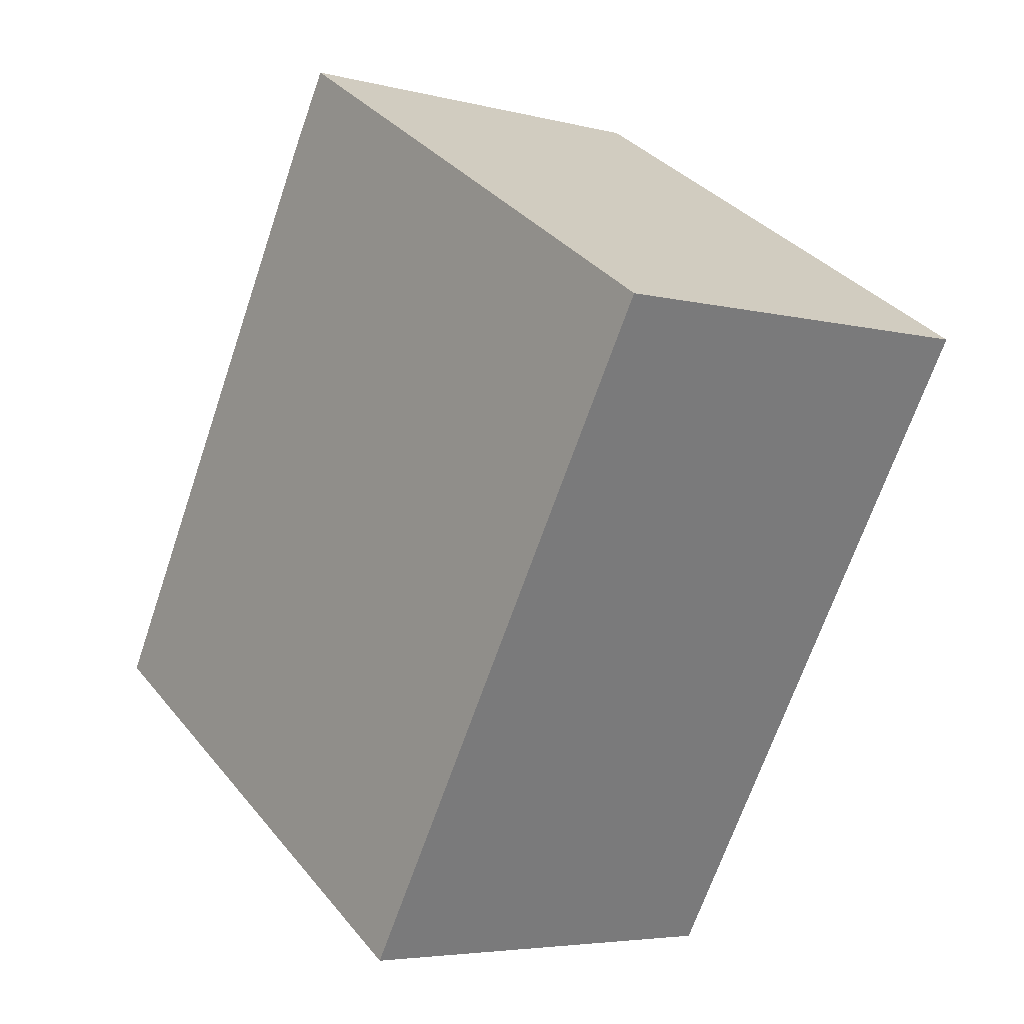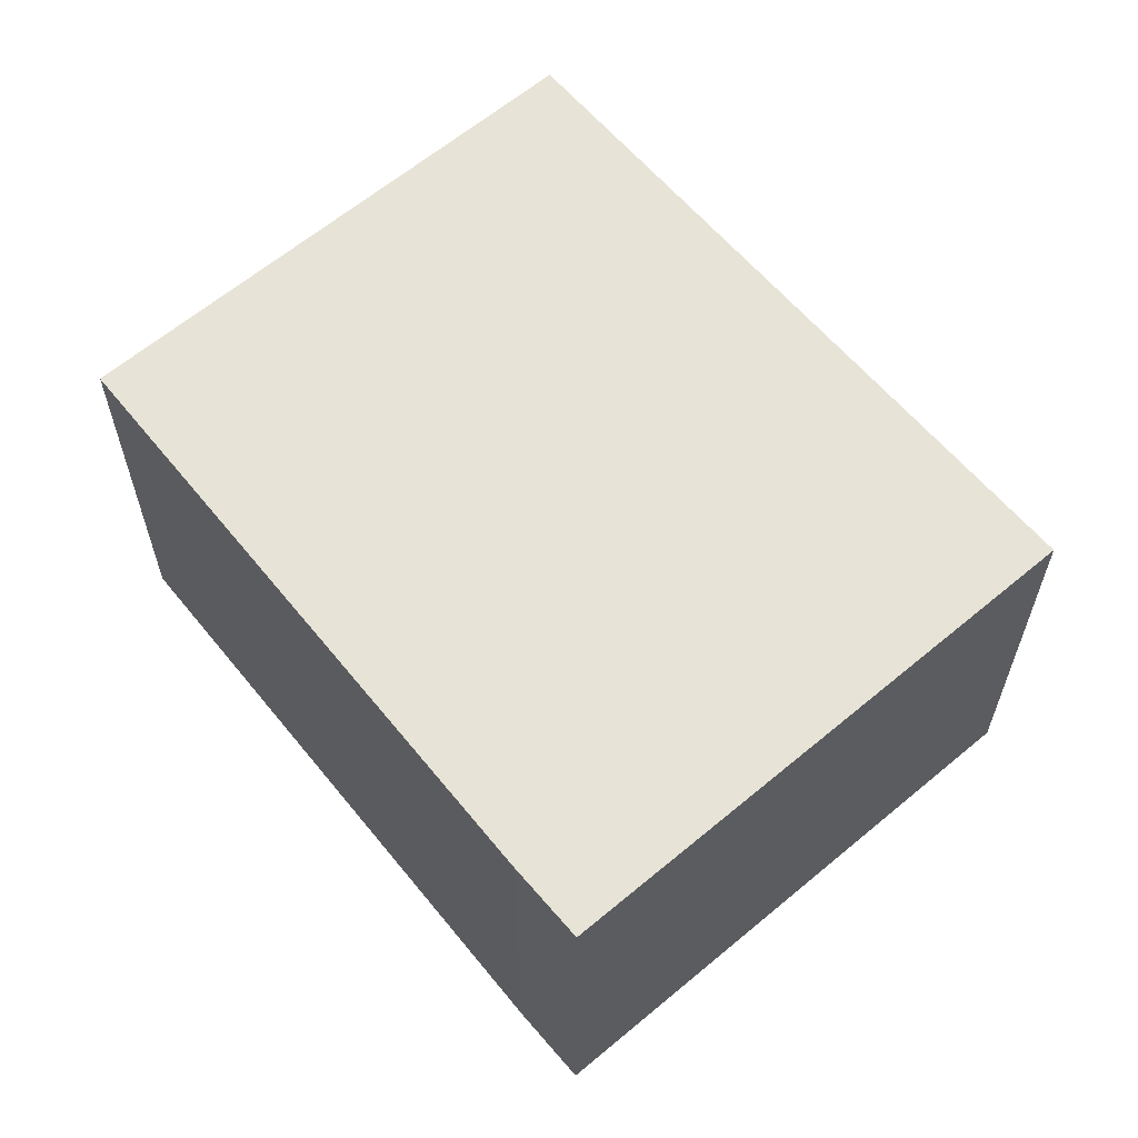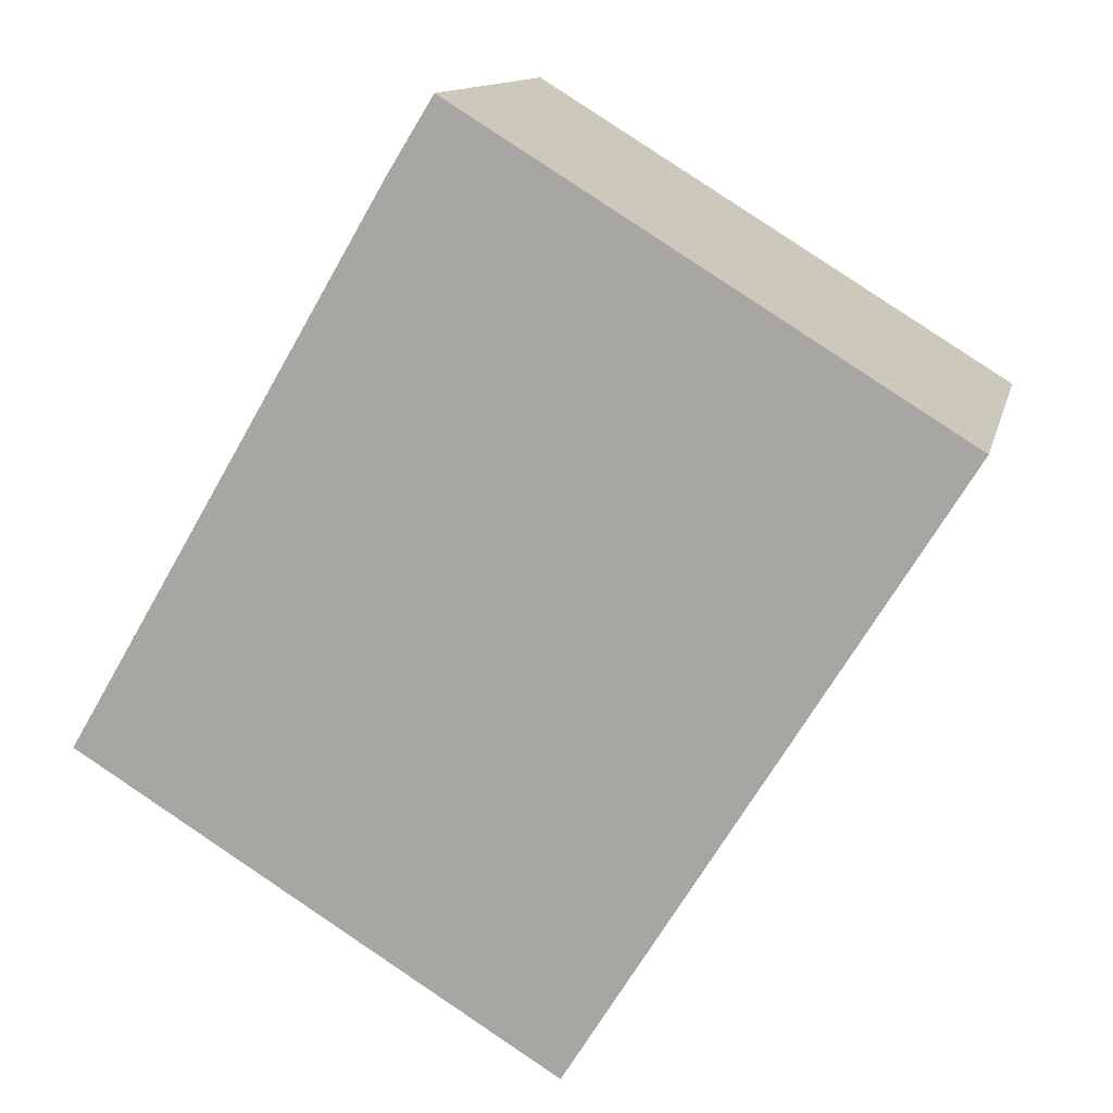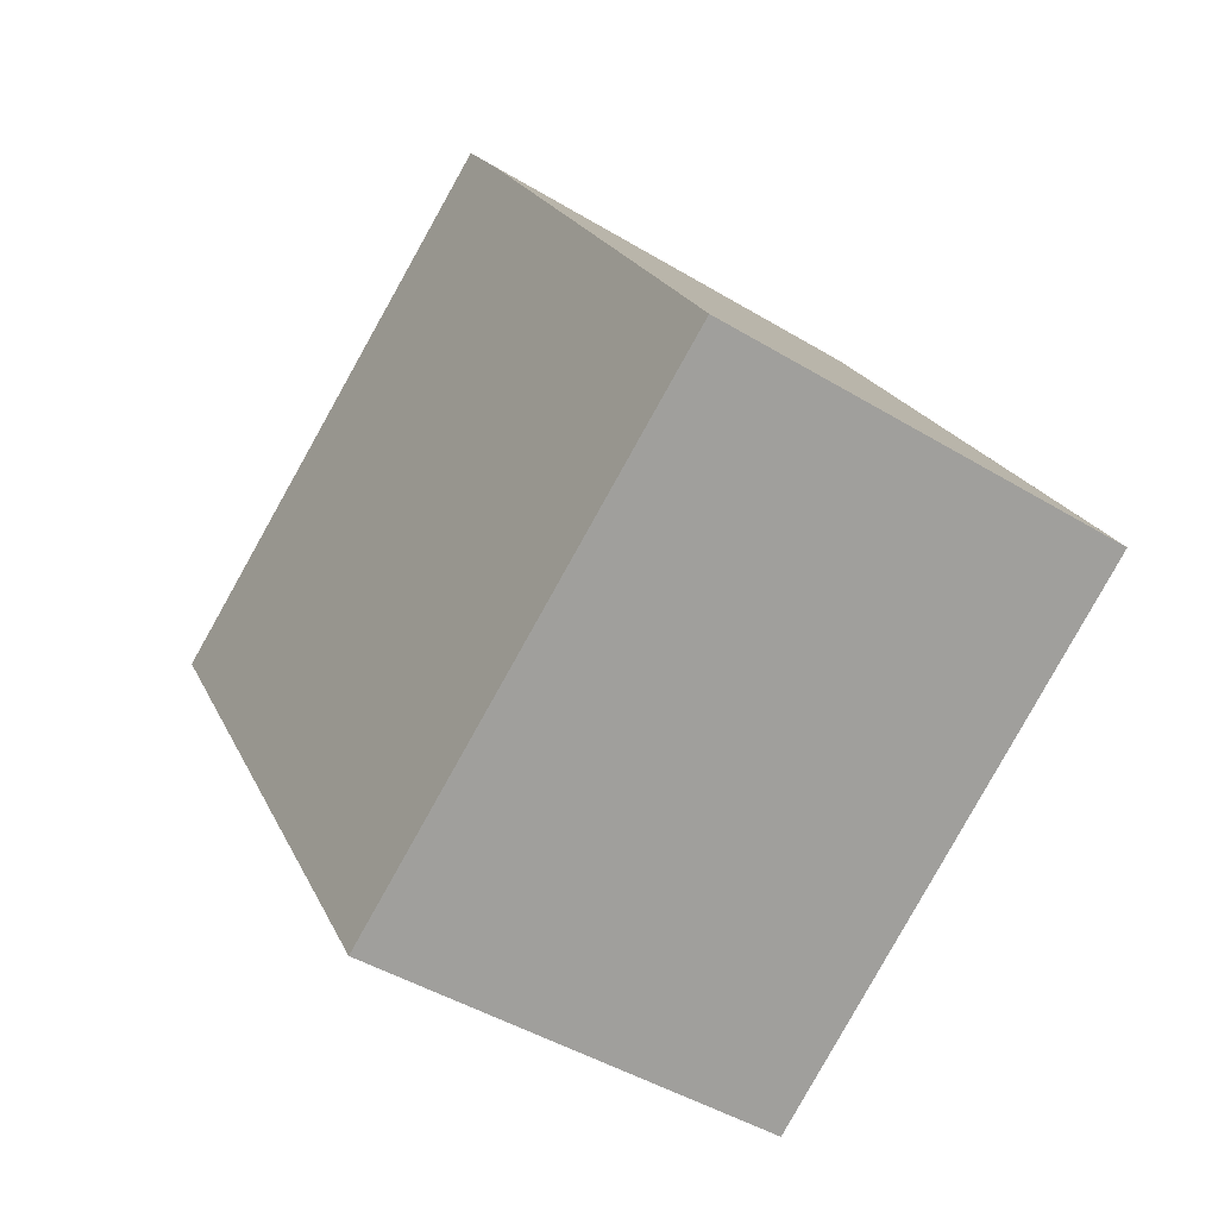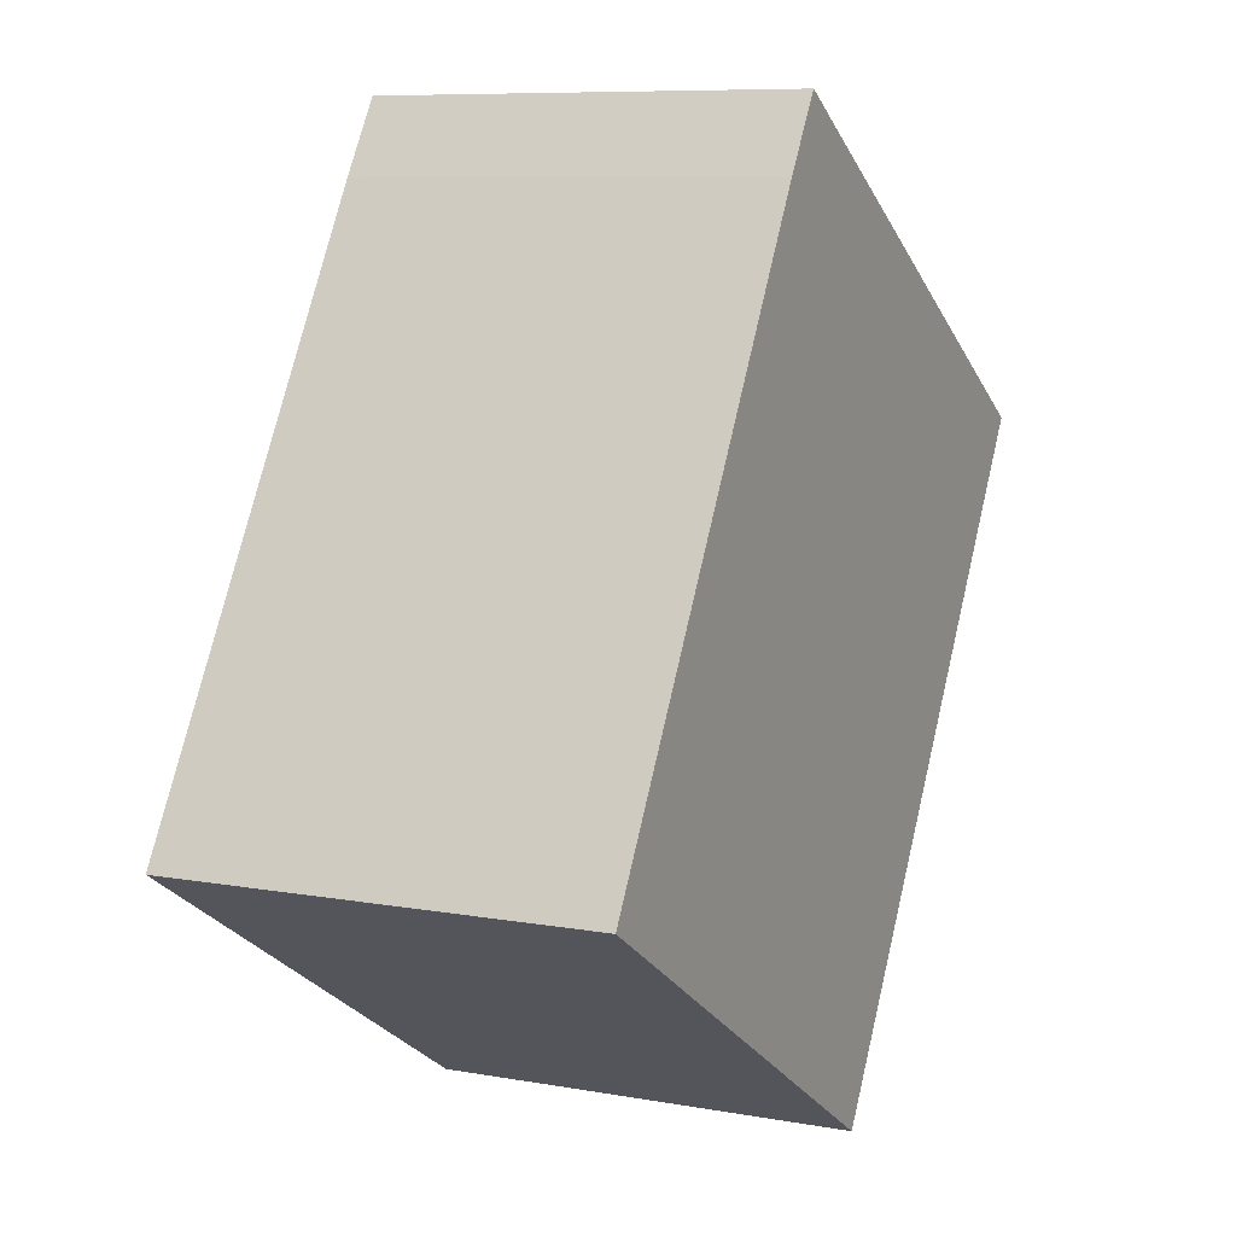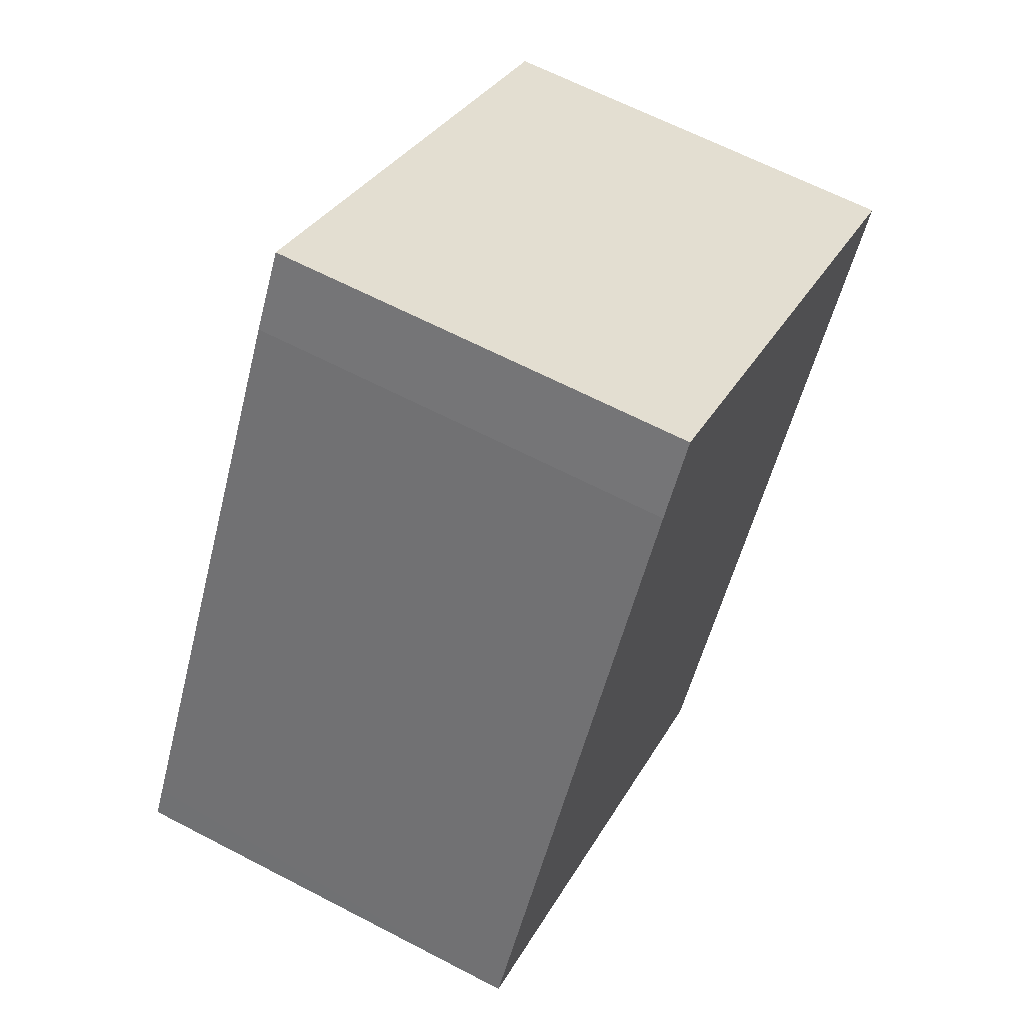
<metadata>
{"format":"obj","ext":"obj","renderer":"f3d","projection":"perspective","resolution":1024,"background":"white","views":[{"elev":-4.8,"azim":50.9,"up":"+Z"},{"elev":62.6,"azim":-8.7,"up":"+Y"},{"elev":12.4,"azim":12.5,"up":"+Z"},{"elev":-45.3,"azim":-125.0,"up":"+Z"},{"elev":8.5,"azim":-63.8,"up":"+Z"},{"elev":64.3,"azim":-62.3,"up":"+Z"}]}
</metadata>
<code>
v  0 2.142 1.312e-16
v  4.393 2.142 1.633
v  2.454 2.142 -1.513
v  0.086 2.142 0.148
v  1.644 2.142 2.82
v  1.871 2.142 3.187
v  1.871 -1.951e-16 3.187
v  4.393 -9.999e-17 1.633
v  2.454 9.264e-17 -1.513
v  0 0 0
v  1.644 -1.727e-16 2.82
v  0.086 -9.062e-18 0.148
g defaultobject
f 1 2 3
f 2 1 4
f 2 4 5
f 2 5 6
f 7 2 6
f 2 7 8
f 8 3 2
f 3 8 9
f 9 1 3
f 1 9 10
f 11 6 5
f 6 11 7
f 10 4 1
f 4 10 5
f 5 10 11
f 11 10 12
f 8 10 9
f 10 8 12
f 12 8 11
f 11 8 7

</code>
